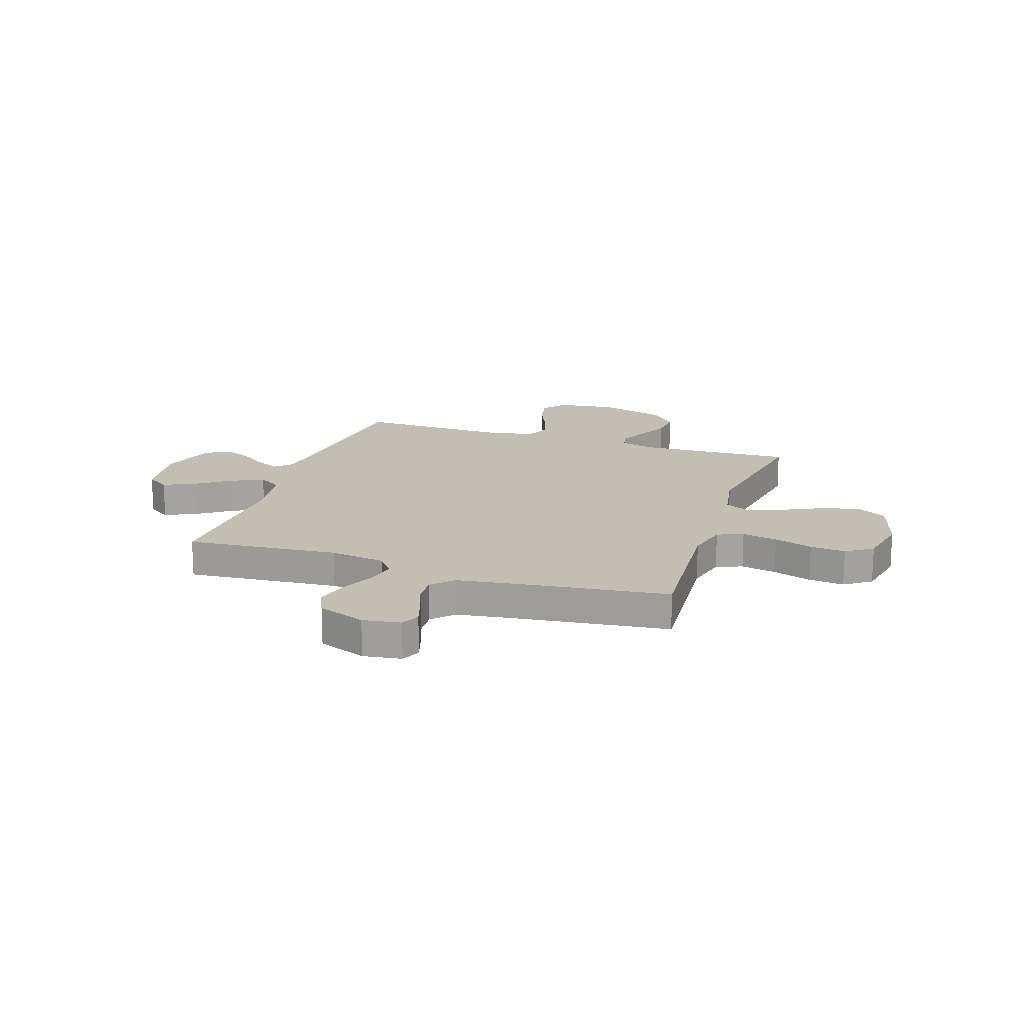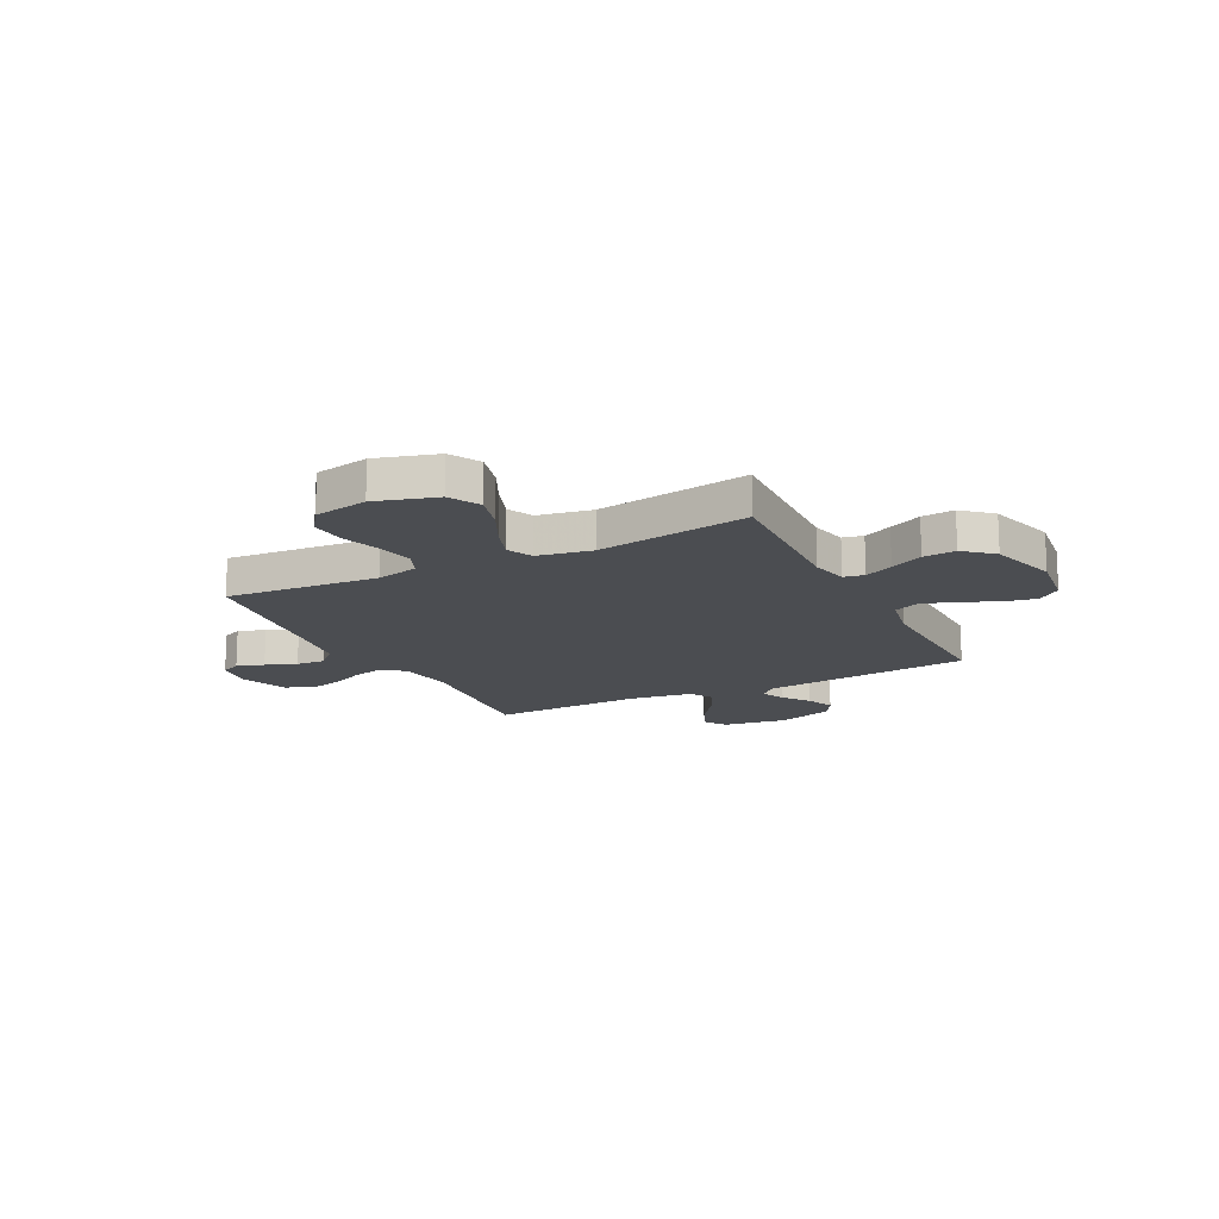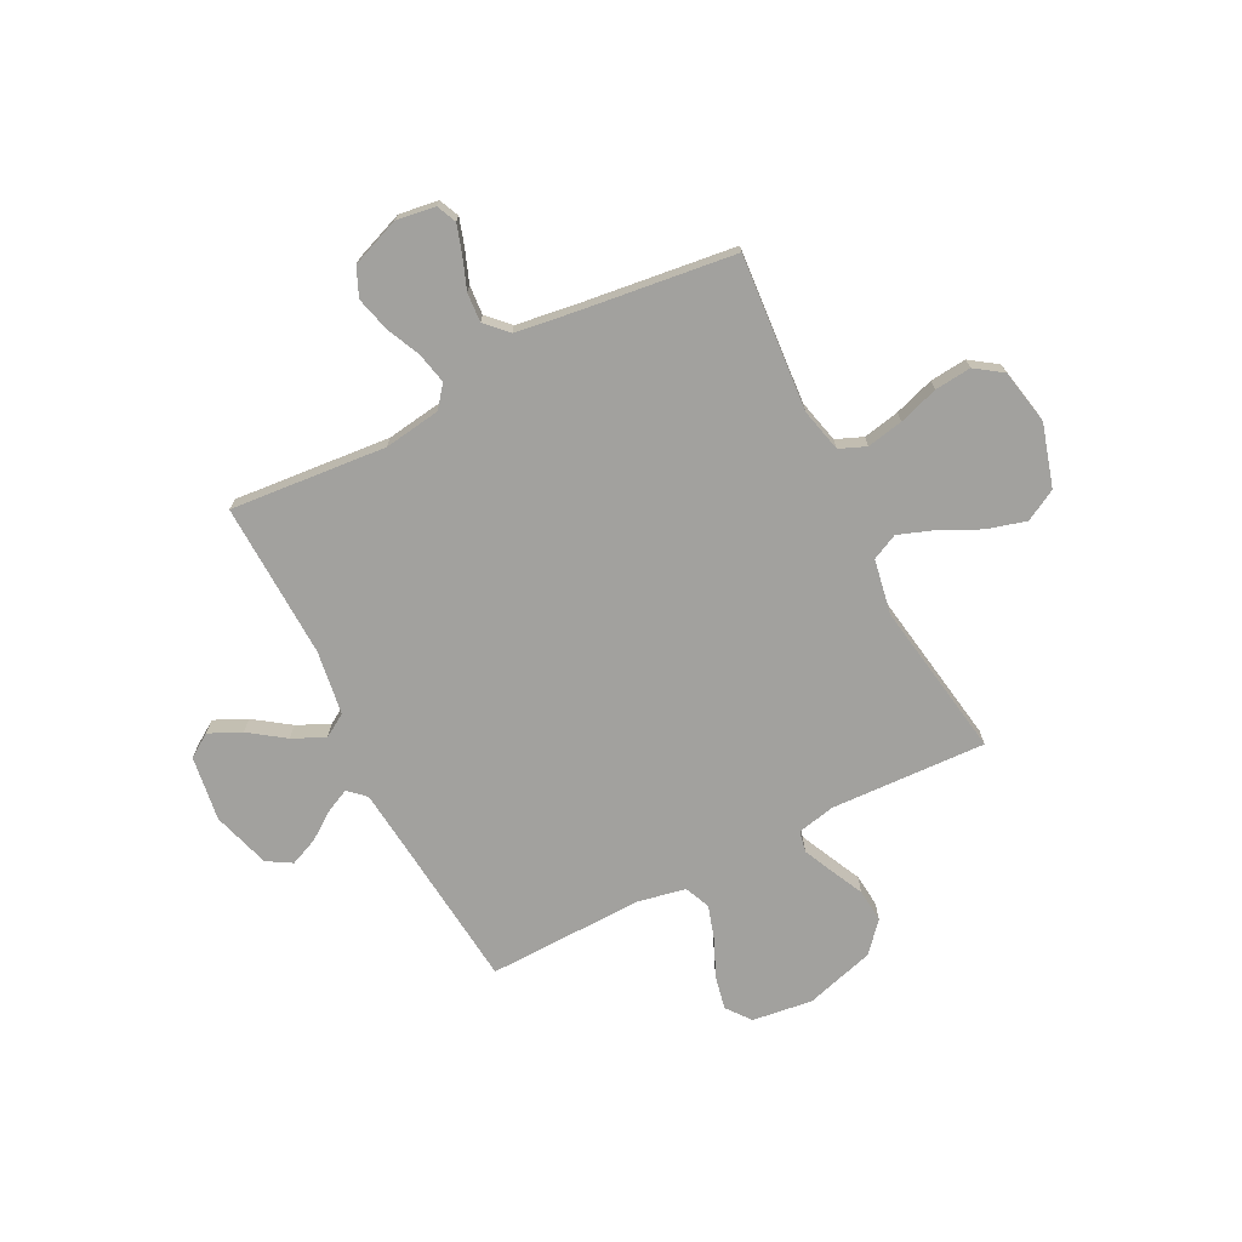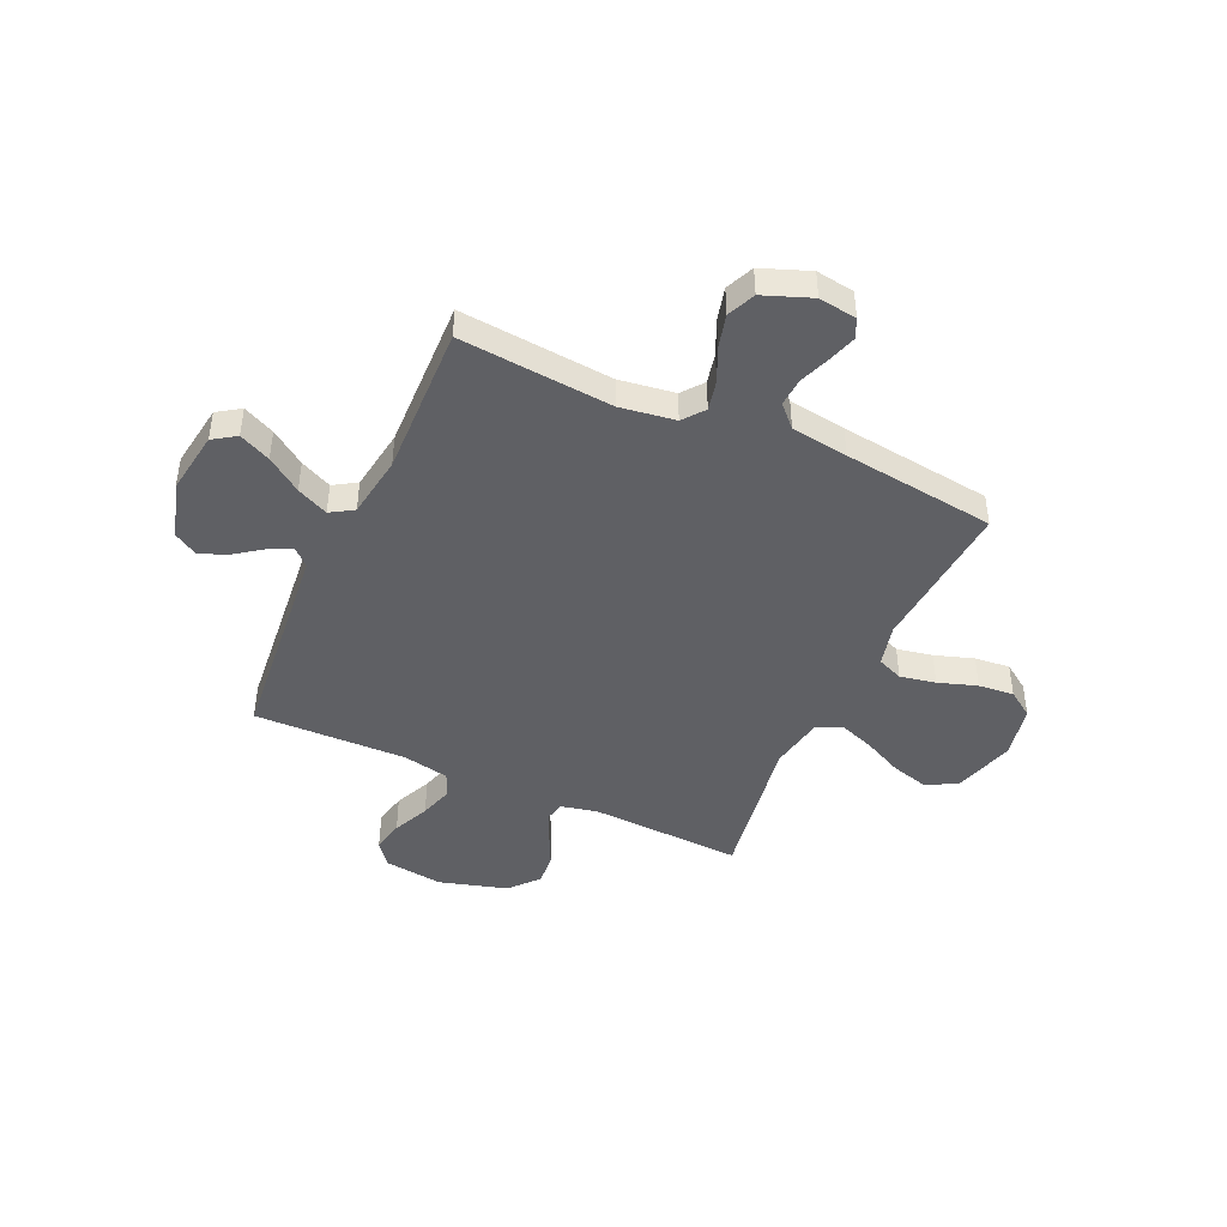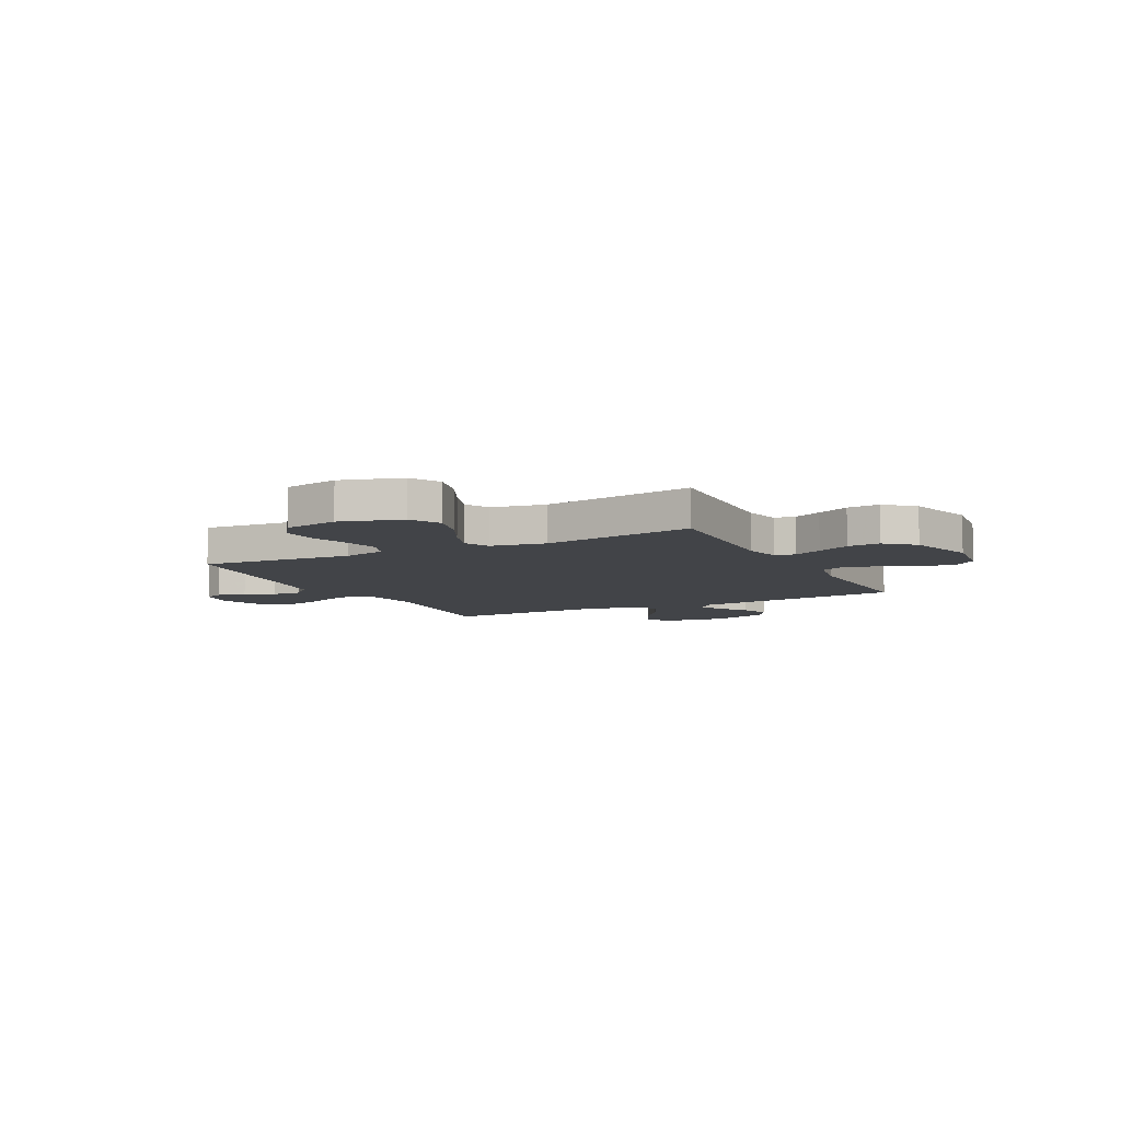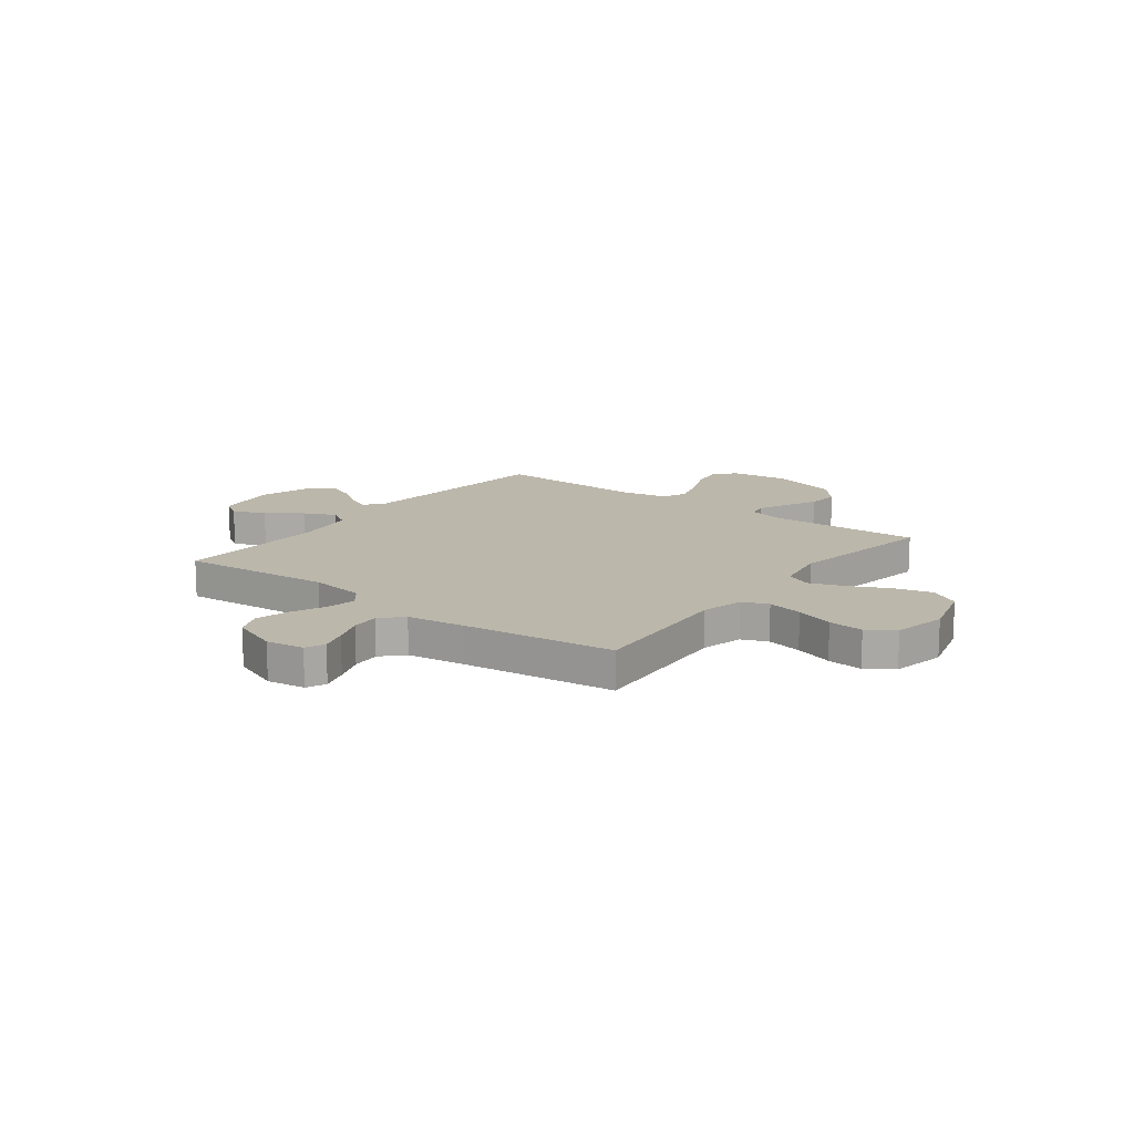
<metadata>
{"format":"obj","ext":"obj","renderer":"f3d","projection":"perspective","resolution":1024,"background":"white","views":[{"elev":17.3,"azim":18.5,"up":"+Y"},{"elev":-15.8,"azim":116.8,"up":"+Y"},{"elev":-72.1,"azim":26.9,"up":"+Y"},{"elev":-44.5,"azim":-24.5,"up":"+Y"},{"elev":-7.8,"azim":117.0,"up":"+Y"},{"elev":14.4,"azim":37.3,"up":"+Y"}]}
</metadata>
<code>
v 0.5 0.07 -0.5
v 0.2 0.07 -0.487
v 0.128 0.07 -0.503
v 0.12 0.07 -0.543
v 0.146 0.07 -0.599
v 0.177 0.07 -0.663
v 0.183 0.07 -0.727
v 0.134 0.07 -0.783
v 0 0.07 -0.822
v -0.116 0.07 -0.807
v -0.152 0.07 -0.761
v -0.139 0.07 -0.697
v -0.107 0.07 -0.625
v -0.087 0.07 -0.56
v -0.108 0.07 -0.511
v -0.2 0.07 -0.493
v -0.5 0.07 -0.5
v -0.53 0.07 -0.2
v -0.542 0.07 -0.086
v -0.574 0.07 -0.056
v -0.62 0.07 -0.078
v -0.673 0.07 -0.116
v -0.727 0.07 -0.139
v -0.774 0.07 -0.111
v -0.808 0.07 0
v -0.79 0.07 0.125
v -0.745 0.07 0.155
v -0.683 0.07 0.126
v -0.615 0.07 0.078
v -0.553 0.07 0.049
v -0.508 0.07 0.077
v -0.49 0.07 0.2
v -0.5 0.07 0.5
v -0.2 0.07 0.474
v -0.091 0.07 0.49
v -0.058 0.07 0.532
v -0.071 0.07 0.591
v -0.101 0.07 0.657
v -0.118 0.07 0.723
v -0.094 0.07 0.778
v 0 0.07 0.814
v 0.075 0.07 0.803
v 0.092 0.07 0.765
v 0.075 0.07 0.711
v 0.052 0.07 0.65
v 0.048 0.07 0.594
v 0.088 0.07 0.553
v 0.2 0.07 0.537
v 0.5 0.07 0.5
v 0.477 0.07 0.2
v 0.497 0.07 0.117
v 0.548 0.07 0.096
v 0.618 0.07 0.11
v 0.694 0.07 0.135
v 0.764 0.07 0.142
v 0.816 0.07 0.106
v 0.837 0.07 0
v 0.802 0.07 -0.12
v 0.742 0.07 -0.153
v 0.668 0.07 -0.133
v 0.59 0.07 -0.095
v 0.521 0.07 -0.07
v 0.471 0.07 -0.094
v 0.452 0.07 -0.2
v 0.5 0 -0.5
v 0.2 0 -0.487
v 0.128 0 -0.503
v 0.12 0 -0.543
v 0.146 0 -0.599
v 0.177 0 -0.663
v 0.183 0 -0.727
v 0.134 0 -0.783
v 0 0 -0.822
v -0.116 0 -0.807
v -0.152 0 -0.761
v -0.139 0 -0.697
v -0.107 0 -0.625
v -0.087 0 -0.56
v -0.108 0 -0.511
v -0.2 0 -0.493
v -0.5 0 -0.5
v -0.53 0 -0.2
v -0.542 0 -0.086
v -0.574 0 -0.056
v -0.62 0 -0.078
v -0.673 0 -0.116
v -0.727 0 -0.139
v -0.774 0 -0.111
v -0.808 0 0
v -0.79 0 0.125
v -0.745 0 0.155
v -0.683 0 0.126
v -0.615 0 0.078
v -0.553 0 0.049
v -0.508 0 0.077
v -0.49 0 0.2
v -0.5 0 0.5
v -0.2 0 0.474
v -0.091 0 0.49
v -0.058 0 0.532
v -0.071 0 0.591
v -0.101 0 0.657
v -0.118 0 0.723
v -0.094 0 0.778
v 0 0 0.814
v 0.075 0 0.803
v 0.092 0 0.765
v 0.075 0 0.711
v 0.052 0 0.65
v 0.048 0 0.594
v 0.088 0 0.553
v 0.2 0 0.537
v 0.5 0 0.5
v 0.477 0 0.2
v 0.497 0 0.117
v 0.548 0 0.096
v 0.618 0 0.11
v 0.694 0 0.135
v 0.764 0 0.142
v 0.816 0 0.106
v 0.837 0 0
v 0.802 0 -0.12
v 0.742 0 -0.153
v 0.668 0 -0.133
v 0.59 0 -0.095
v 0.521 0 -0.07
v 0.471 0 -0.094
v 0.452 0 -0.2
f 58 59 60 61
f 58 61 62
f 57 58 62
f 56 57 62
f 53 54 55 56
f 52 53 56 62
f 51 52 62 63
f 48 49 50
f 47 48 50 51
f 46 47 51 63
f 42 43 44 45
f 40 41 42 45
f 40 45 46
f 37 38 39 40
f 36 37 40 46
f 35 36 46 63
f 32 33 34
f 31 32 34 35
f 26 27 28 29
f 26 29 30
f 25 26 30
f 24 25 30
f 21 22 23 24
f 20 21 24 30
f 19 20 30 31
f 16 17 18
f 15 16 18 19
f 10 11 12 13
f 10 13 14
f 9 10 14
f 8 9 14
f 5 6 7 8
f 4 5 8 14
f 3 4 14 15
f 64 1 2
f 31 35 63 64
f 15 19 31 64
f 2 3 15 64
f 125 124 123 122
f 126 125 122
f 126 122 121
f 126 121 120
f 120 119 118 117
f 126 120 117 116
f 127 126 116 115
f 114 113 112
f 115 114 112 111
f 127 115 111 110
f 109 108 107 106
f 109 106 105 104
f 110 109 104
f 104 103 102 101
f 110 104 101 100
f 127 110 100 99
f 98 97 96
f 99 98 96 95
f 93 92 91 90
f 94 93 90
f 94 90 89
f 94 89 88
f 88 87 86 85
f 94 88 85 84
f 95 94 84 83
f 82 81 80
f 83 82 80 79
f 77 76 75 74
f 78 77 74
f 78 74 73
f 78 73 72
f 72 71 70 69
f 78 72 69 68
f 79 78 68 67
f 66 65 128
f 128 127 99 95
f 128 95 83 79
f 128 79 67 66
f 1 65 66 2
f 2 66 67 3
f 3 67 68 4
f 4 68 69 5
f 5 69 70 6
f 6 70 71 7
f 7 71 72 8
f 8 72 73 9
f 9 73 74 10
f 10 74 75 11
f 11 75 76 12
f 12 76 77 13
f 13 77 78 14
f 14 78 79 15
f 15 79 80 16
f 16 80 81 17
f 17 81 82 18
f 18 82 83 19
f 19 83 84 20
f 20 84 85 21
f 21 85 86 22
f 22 86 87 23
f 23 87 88 24
f 24 88 89 25
f 25 89 90 26
f 26 90 91 27
f 27 91 92 28
f 28 92 93 29
f 29 93 94 30
f 30 94 95 31
f 31 95 96 32
f 32 96 97 33
f 33 97 98 34
f 34 98 99 35
f 35 99 100 36
f 36 100 101 37
f 37 101 102 38
f 38 102 103 39
f 39 103 104 40
f 40 104 105 41
f 41 105 106 42
f 42 106 107 43
f 43 107 108 44
f 44 108 109 45
f 45 109 110 46
f 46 110 111 47
f 47 111 112 48
f 48 112 113 49
f 49 113 114 50
f 50 114 115 51
f 51 115 116 52
f 52 116 117 53
f 53 117 118 54
f 54 118 119 55
f 55 119 120 56
f 56 120 121 57
f 57 121 122 58
f 58 122 123 59
f 59 123 124 60
f 60 124 125 61
f 61 125 126 62
f 62 126 127 63
f 63 127 128 64
f 64 128 65 1

</code>
